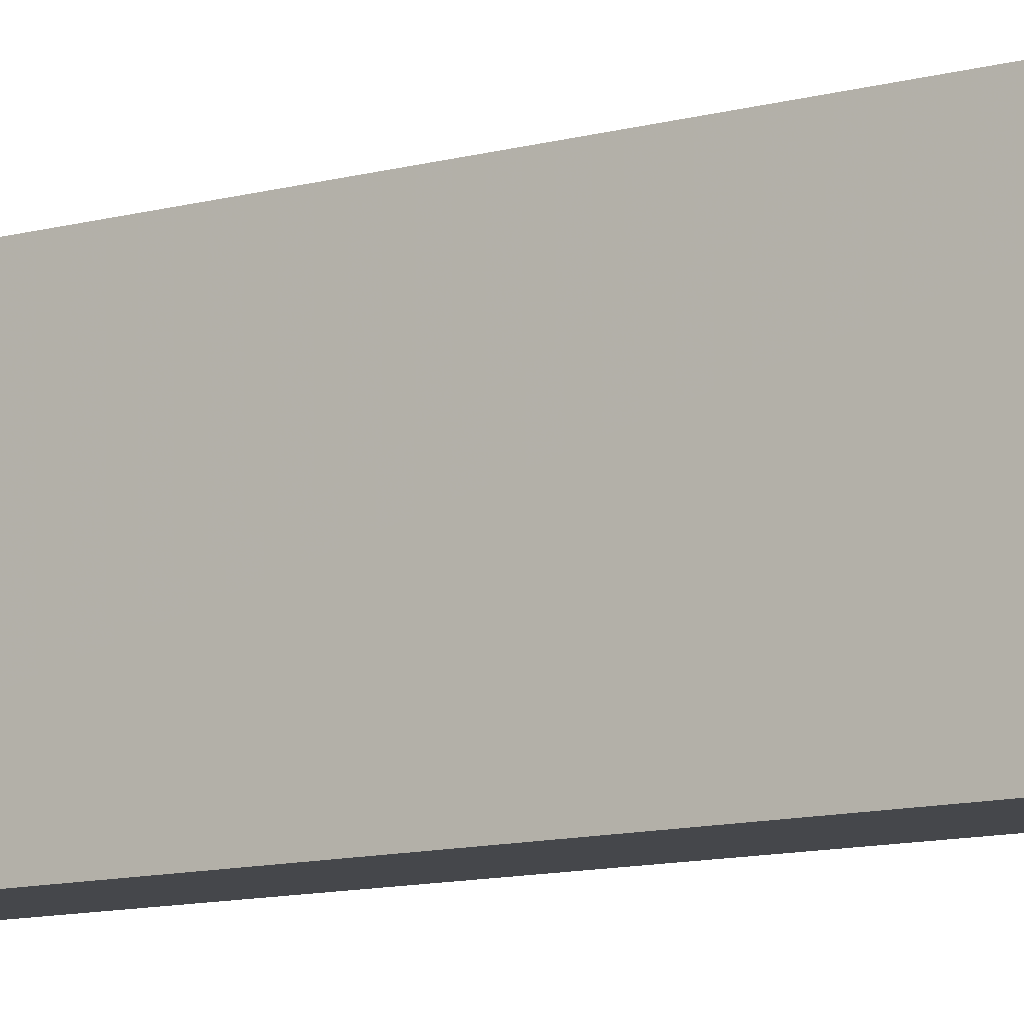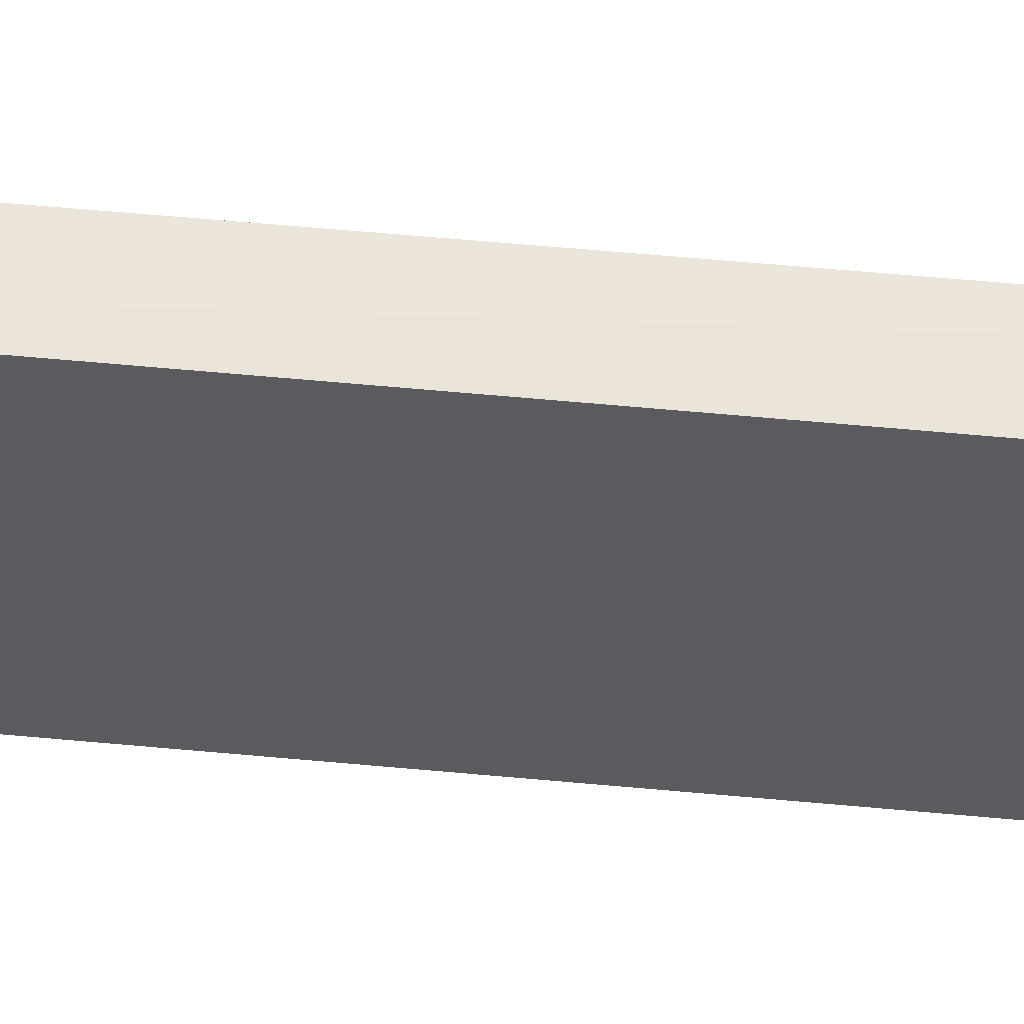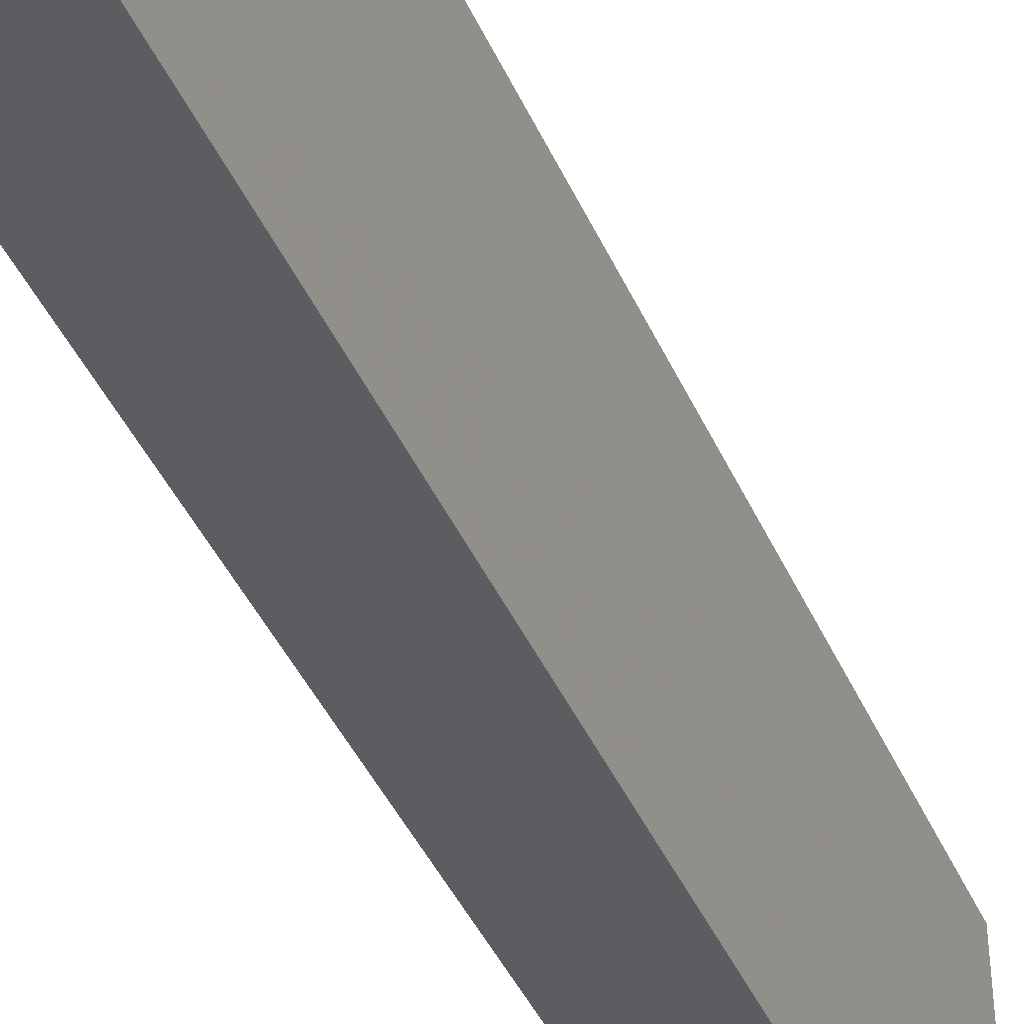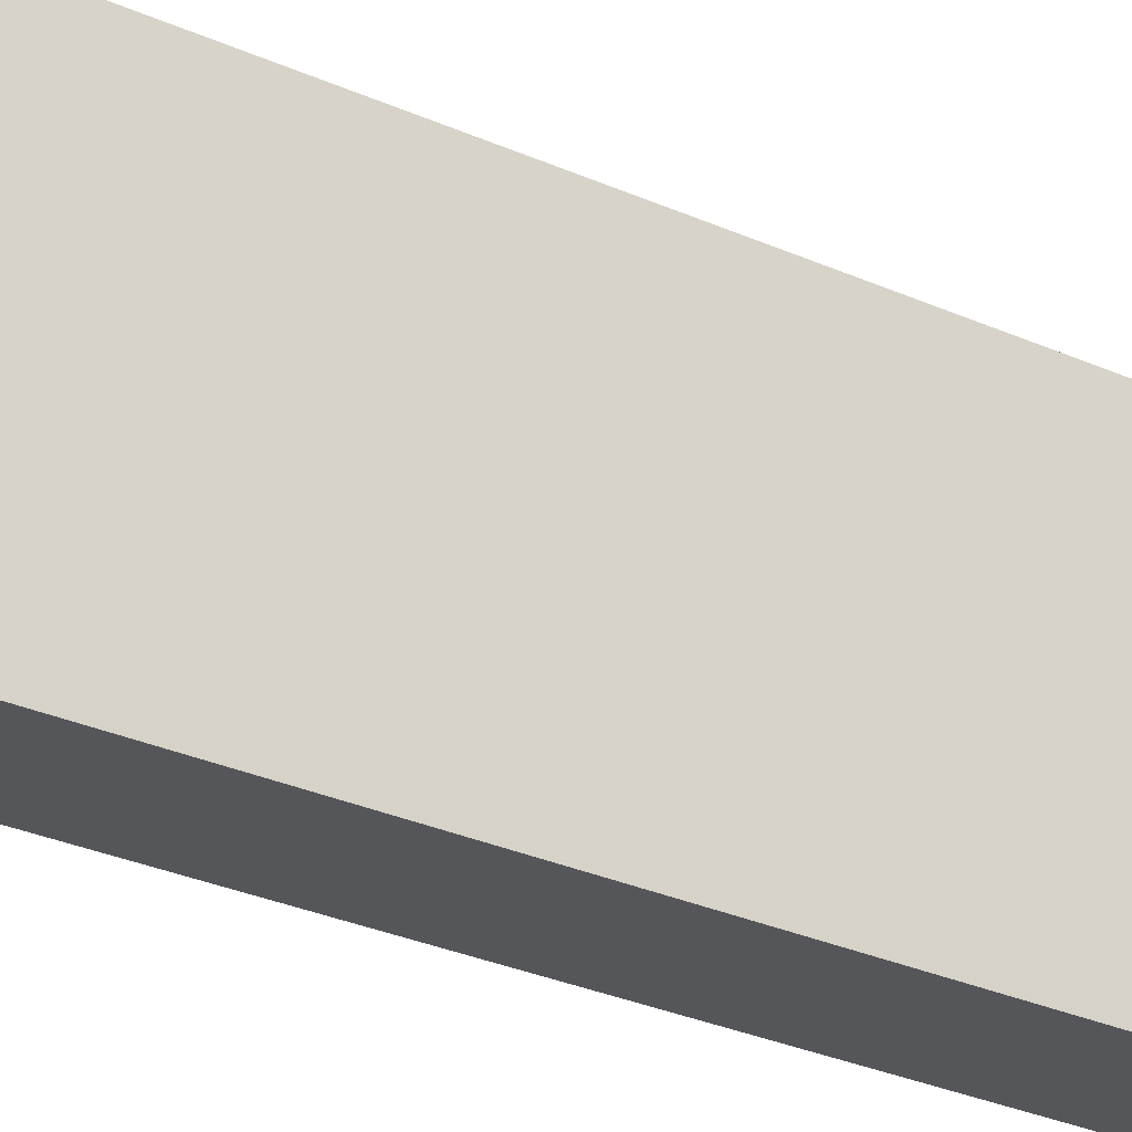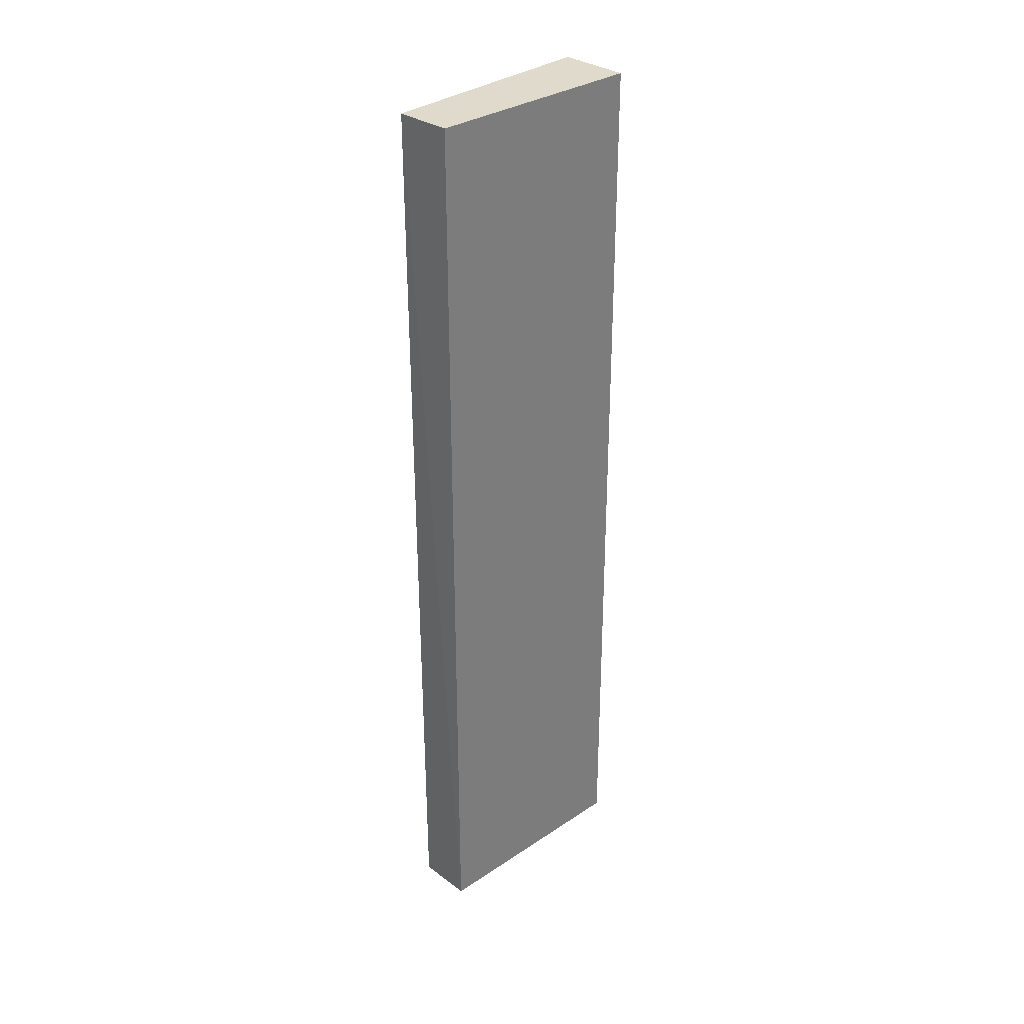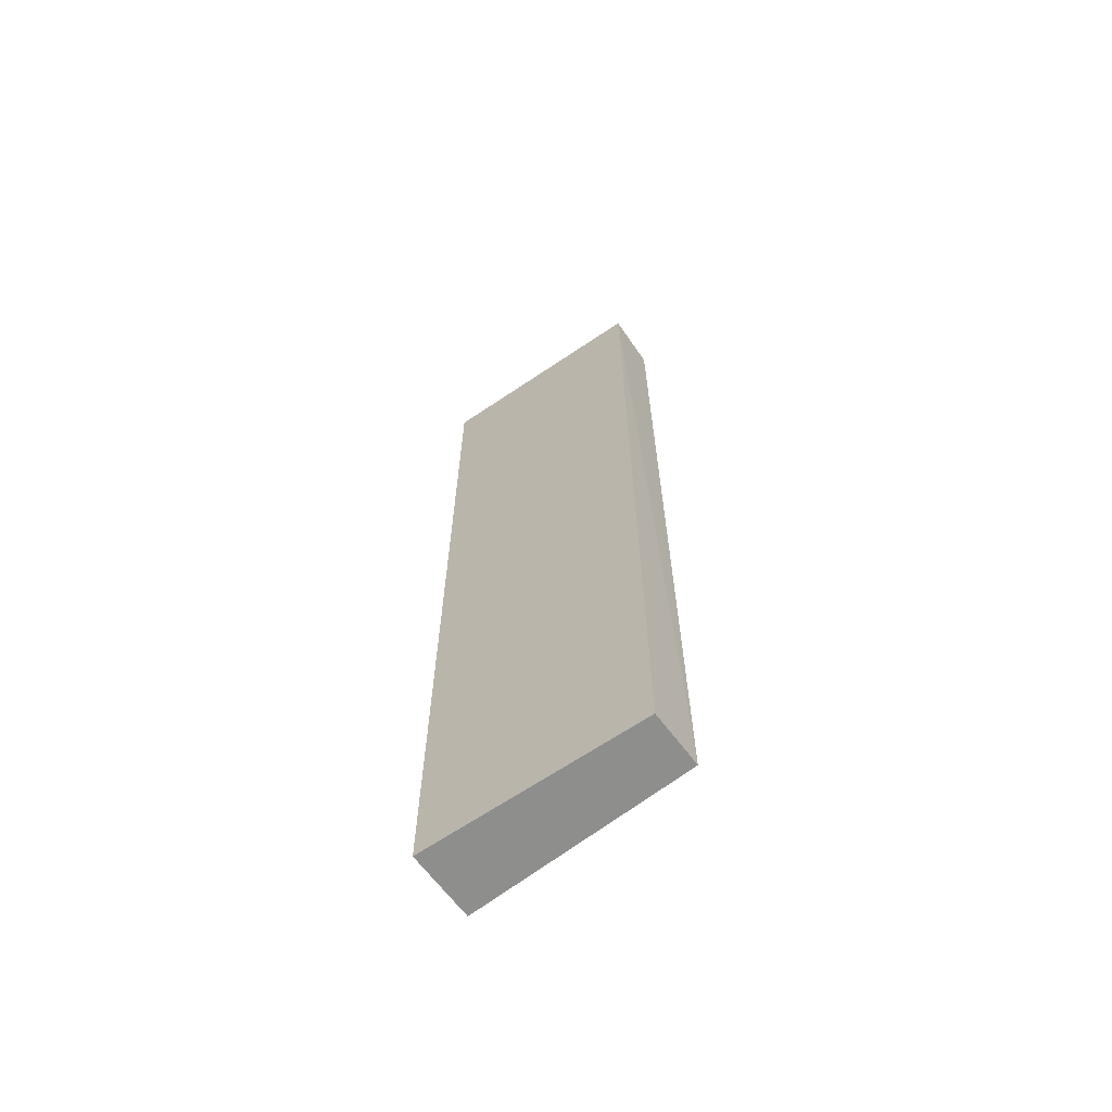
<metadata>
{"format":"obj","ext":"obj","renderer":"f3d","projection":"perspective","resolution":1024,"background":"white","views":[{"elev":-10.5,"azim":-54.5,"up":"+Y"},{"elev":58.5,"azim":95.6,"up":"+Y"},{"elev":-36.3,"azim":20.3,"up":"+Y"},{"elev":-25.2,"azim":-127.3,"up":"+Y"},{"elev":32.4,"azim":-134.6,"up":"+Z"},{"elev":-64.8,"azim":126.3,"up":"+Z"}]}
</metadata>
<code>
v -0.001647 0.6705 0.1571
v 0.0009269 0.5975 0.1571
v -0.001874 0.6701 -0.1427
v -0.02003 0.6703 -0.1427
v -0.02178 0.5975 0.1571
v -0.0198 0.67 0.1571
v 0.000306 0.5975 -0.1427
v -0.0224 0.5975 -0.1427
f 1 2 3
f 1 3 4
f 5 2 1
f 6 5 1
f 6 1 4
f 7 3 2
f 7 2 5
f 7 4 3
f 8 6 4
f 8 5 6
f 8 7 5
f 8 4 7

</code>
